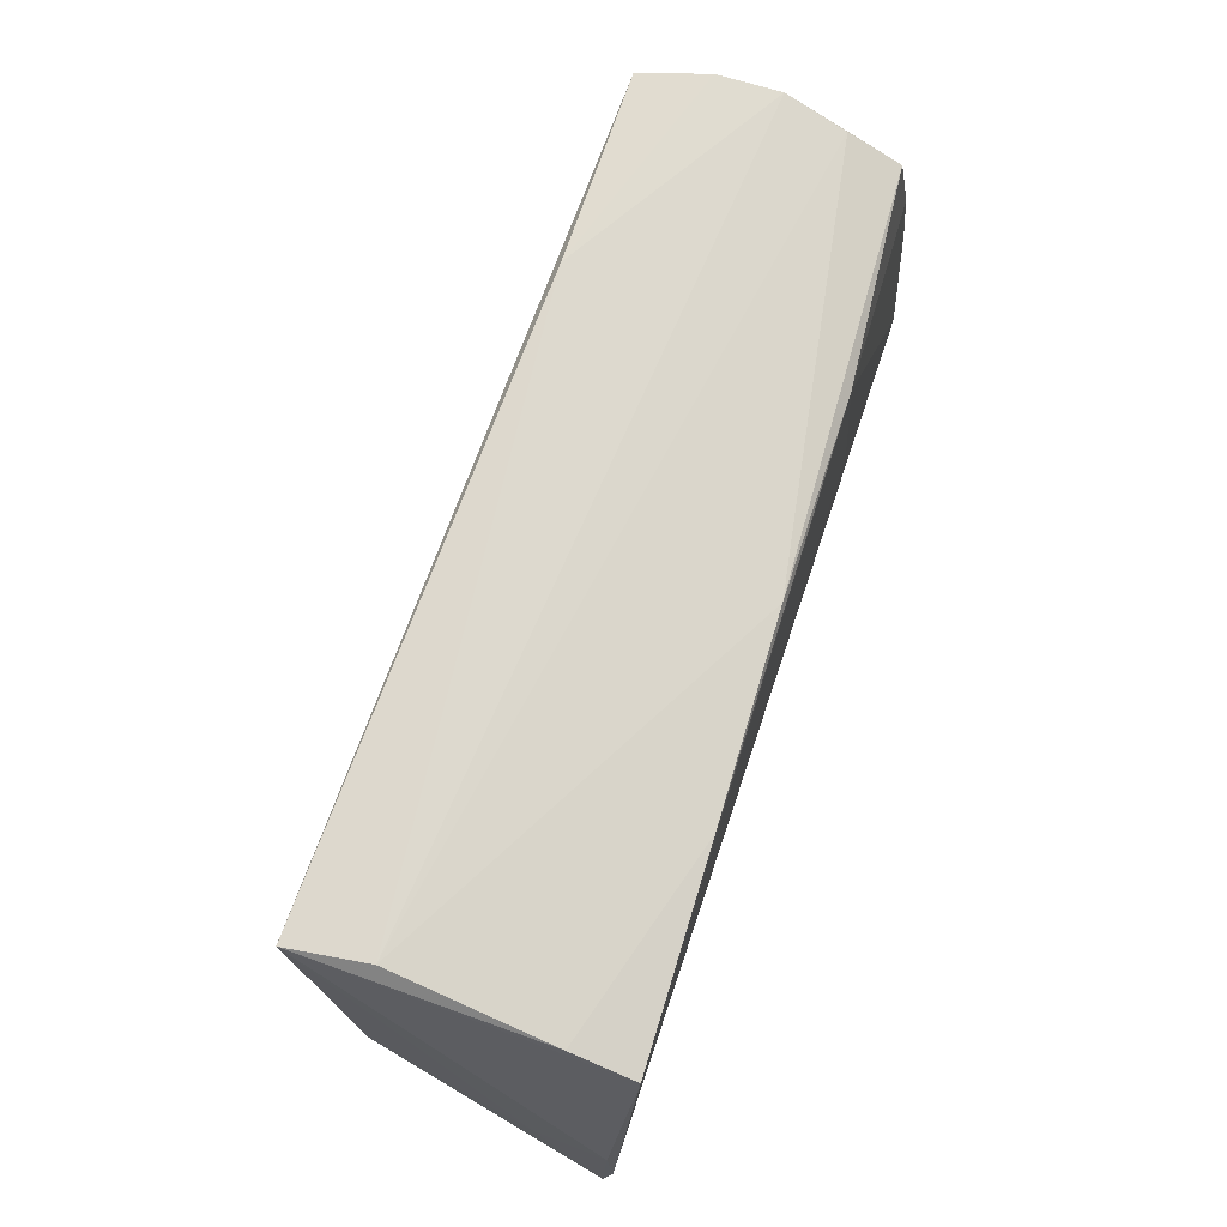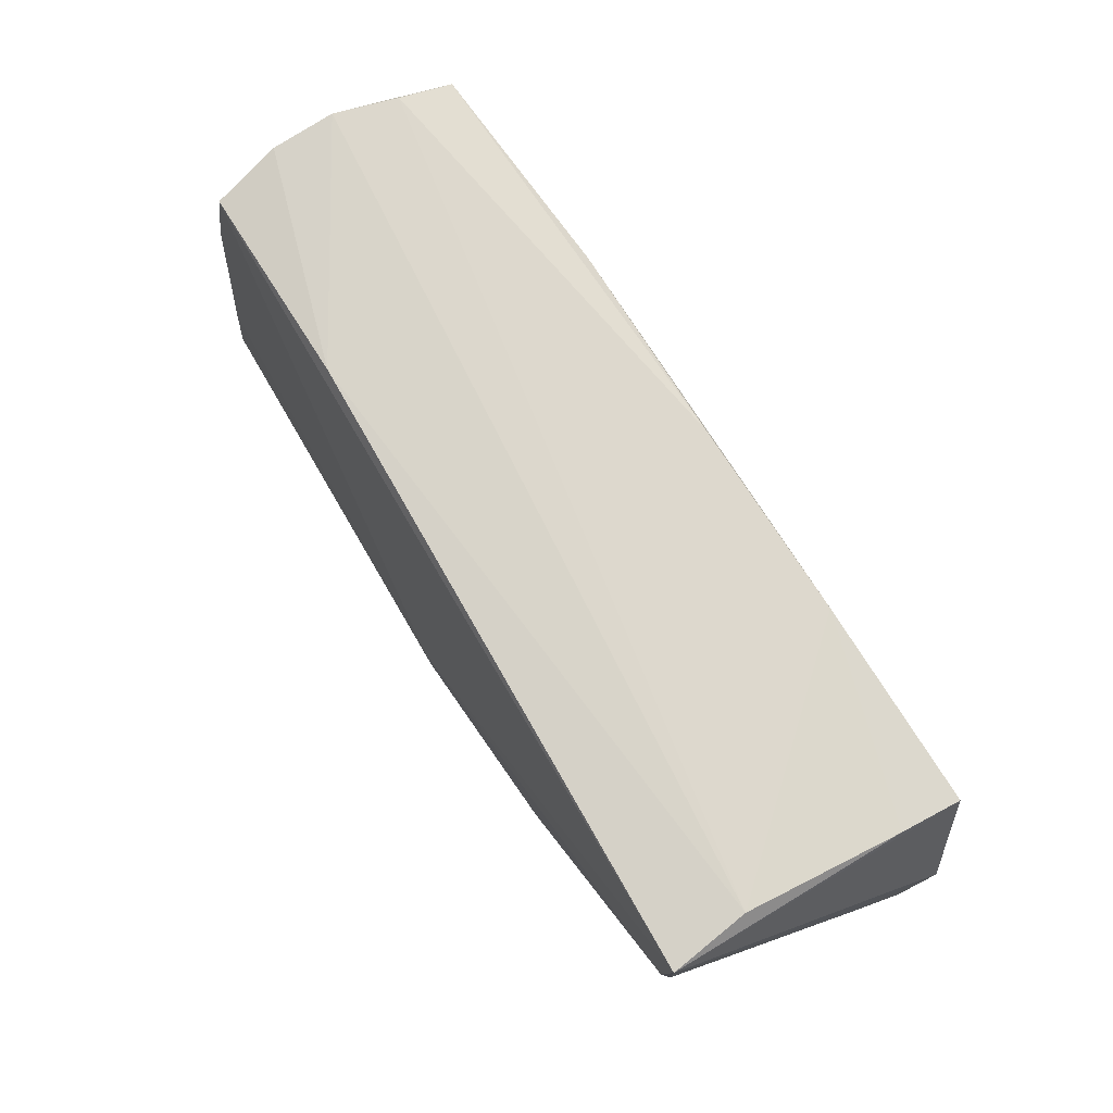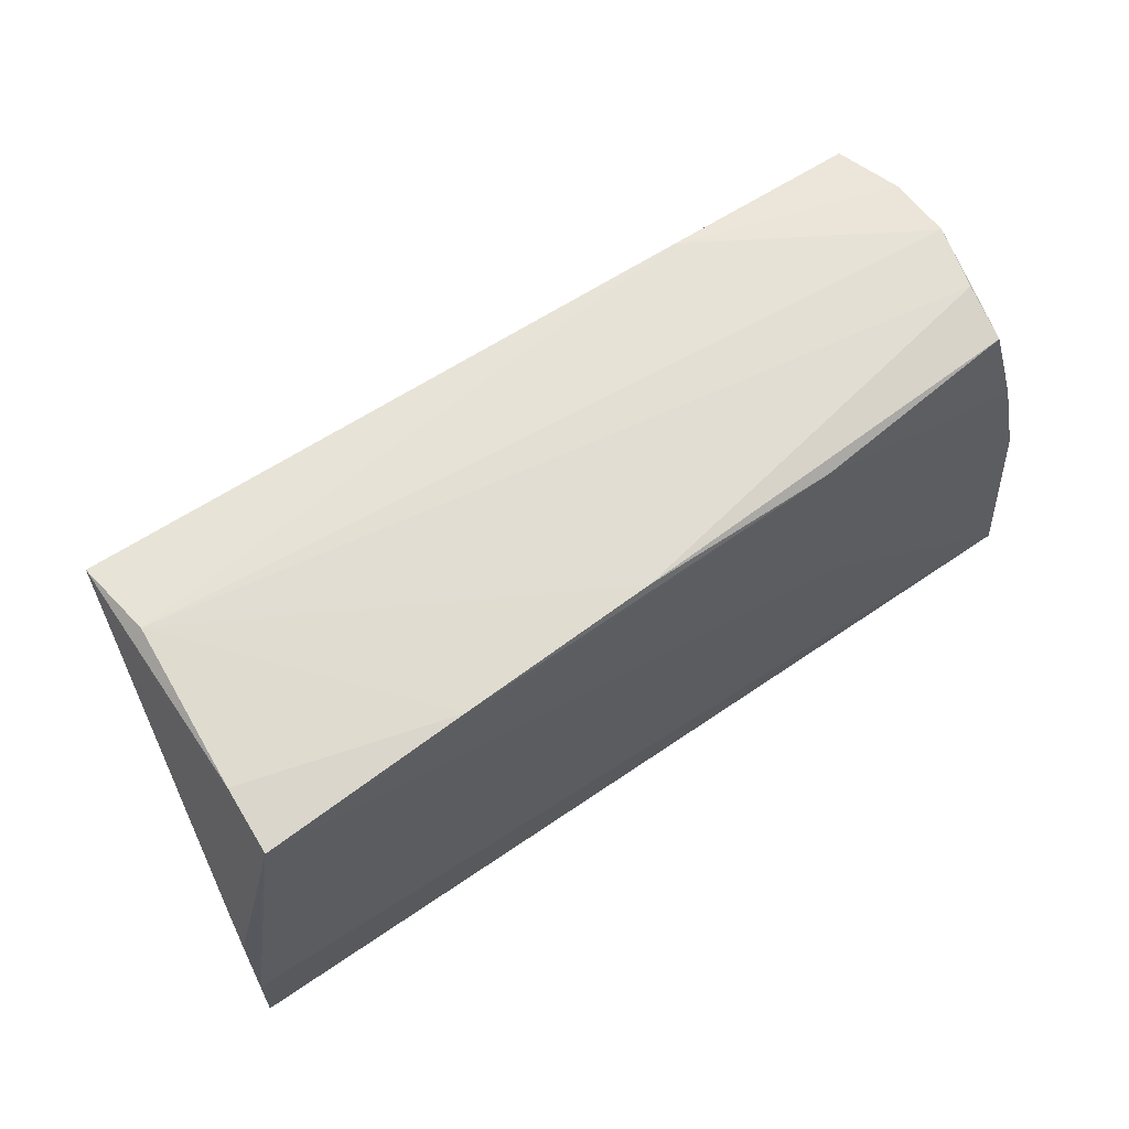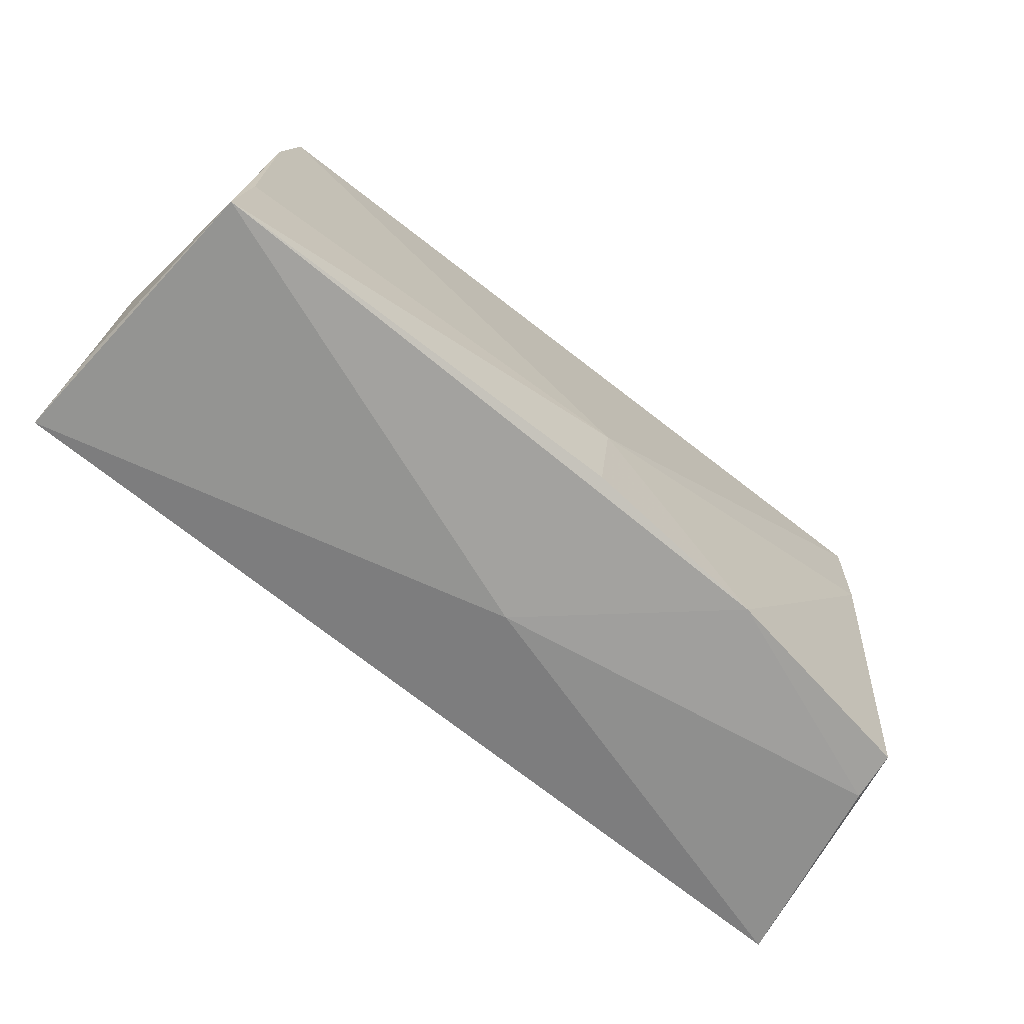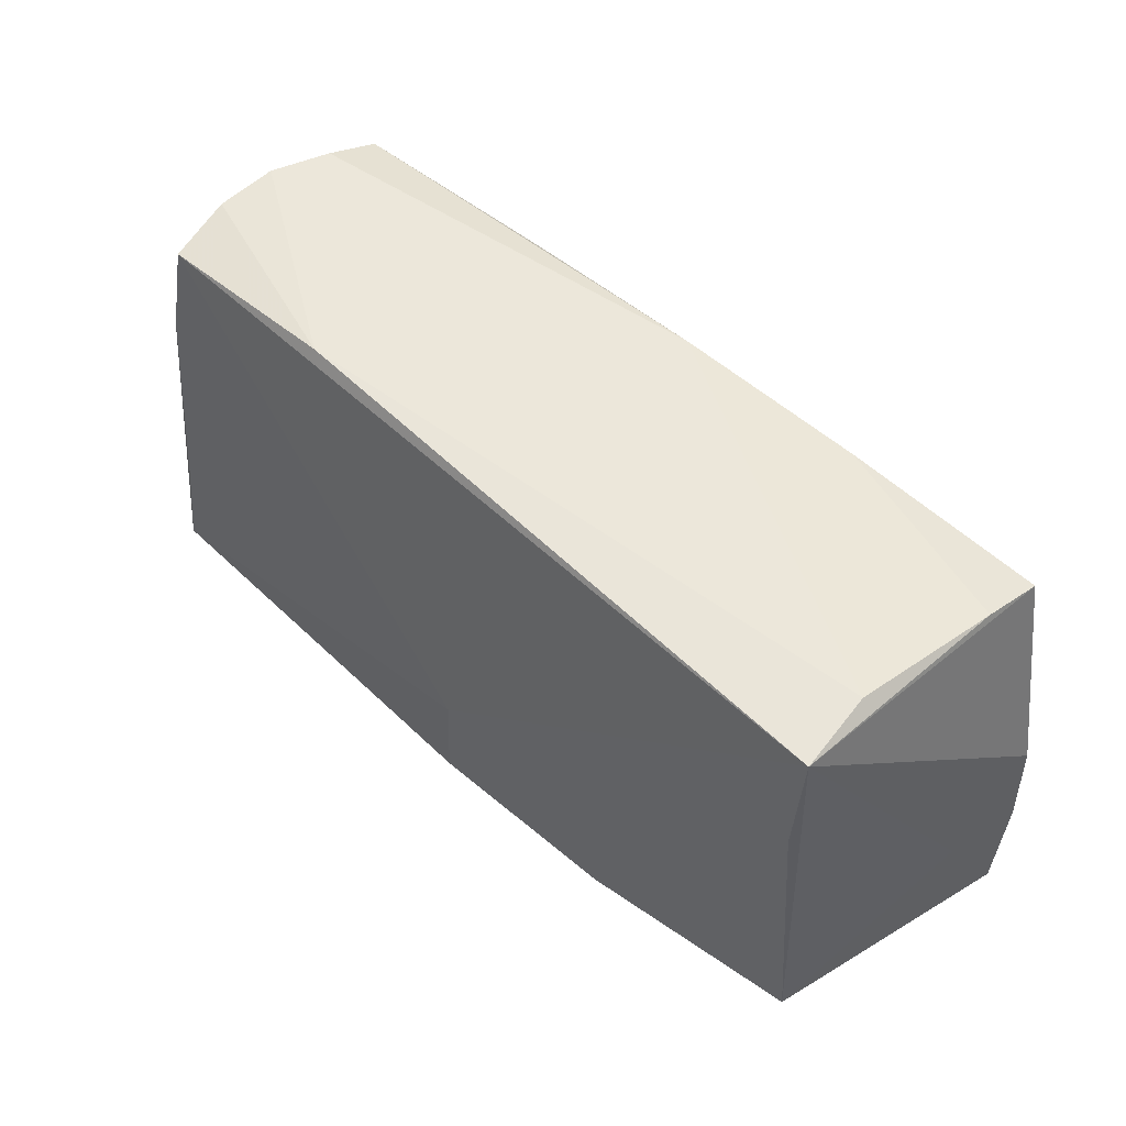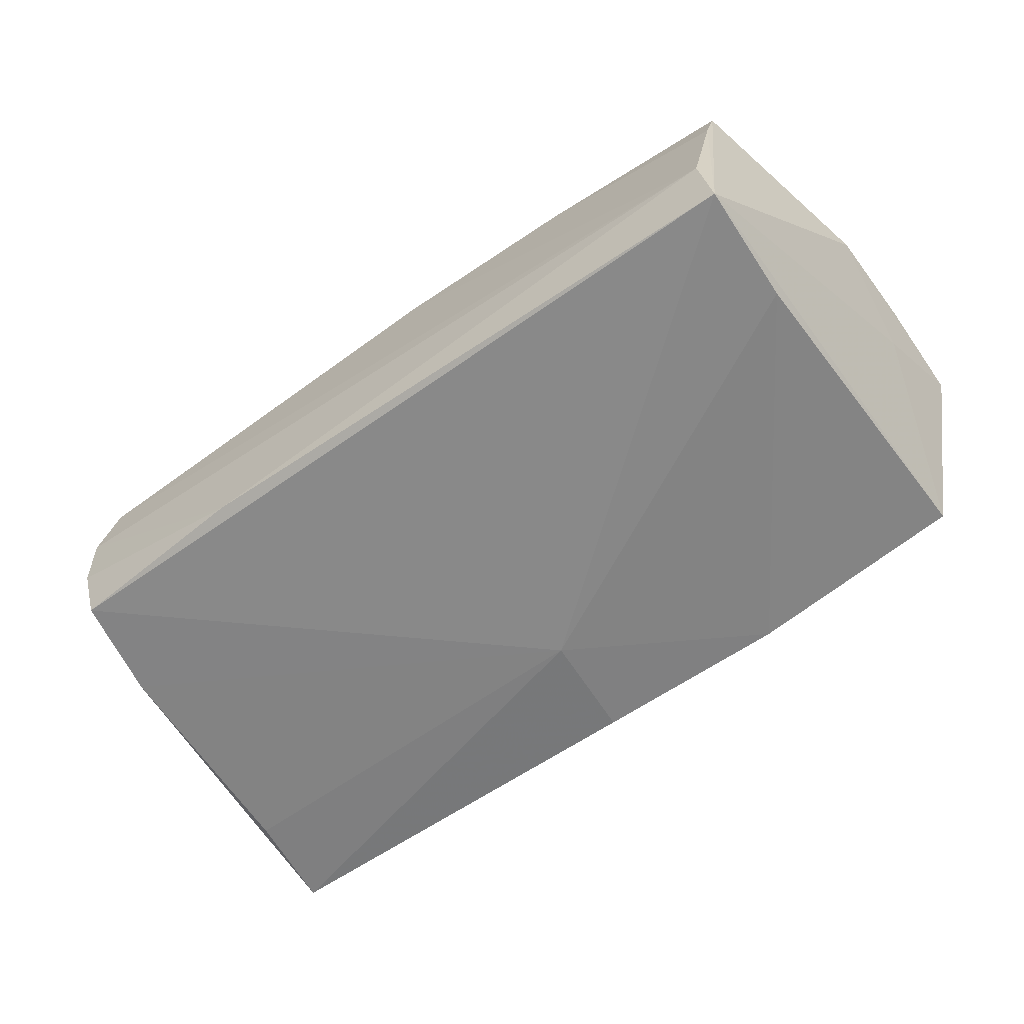
<metadata>
{"format":"obj","ext":"obj","renderer":"f3d","projection":"perspective","resolution":1024,"background":"white","views":[{"elev":71.7,"azim":-72.0,"up":"+Y"},{"elev":76.2,"azim":-122.1,"up":"+Y"},{"elev":62.7,"azim":-35.7,"up":"+Y"},{"elev":-67.1,"azim":139.7,"up":"+Y"},{"elev":52.2,"azim":-135.6,"up":"+Y"},{"elev":-60.4,"azim":-144.0,"up":"+Z"}]}
</metadata>
<code>
v 0.05288 -0.01371 -0.01737
v -0.0007243 -0.02872 0.0006953
v 0.02577 8.033e-05 0.01833
v 0.0003256 -0.01173 -0.02003
v -0.04938 0.01382 -0.01804
v 0.04914 0.02823 0.008927
v -0.04988 -0.02687 -0.01453
v 0.02208 0.02527 0.01748
v 0.05597 -0.02383 0.009209
v -0.05013 0.02862 -0.01778
v -0.002383 0.02655 0.01739
v 0.05606 -0.0249 0.01833
v -0.05681 -0.01376 0.01745
v 0.04937 0.02746 -0.01477
v -0.05115 0.02446 0.01833
v -0.05666 -0.02689 0.01617
v 0.05119 0.02866 -0.006373
v 0.05504 0.0007412 0.008672
v -0.05668 -0.0007396 0.01674
v -0.05065 0.02615 0.01079
v -0.05063 -0.02756 -0.00845
v 0.05448 -0.02635 -0.0177
v -0.02275 -0.02681 -0.01816
v 0.001568 -0.02579 -0.01942
v 0.05506 -0.000774 0.01699
v -0.05518 -0.01292 0.007787
v 0.025 0.02921 -0.01473
v 0.05188 0.01294 0.01647
v 0.05175 0.01448 -0.01553
v 0.04826 0.02624 0.01541
v -0.02643 0.0259 0.01794
v 0.05115 0.02898 0.00136
v -0.04894 0.02921 -0.008224
f 16 2 12
f 9 12 22
f 22 12 2
f 21 2 16
f 16 7 21
f 7 10 5
f 4 22 24
f 1 22 4
f 4 5 10
f 4 10 14
f 26 7 16
f 26 10 7
f 3 12 8
f 8 15 3
f 3 15 12
f 14 10 27
f 27 10 33
f 23 22 2
f 2 21 23
f 23 21 7
f 24 22 23
f 7 5 23
f 23 4 24
f 5 4 23
f 29 22 1
f 29 4 14
f 1 4 29
f 19 15 10
f 10 26 19
f 19 26 16
f 8 12 28
f 28 30 8
f 14 27 17
f 17 29 14
f 8 30 11
f 30 6 11
f 11 6 33
f 13 19 16
f 15 19 13
f 16 12 13
f 12 15 13
f 25 28 12
f 33 6 32
f 32 27 33
f 32 17 27
f 28 25 32
f 30 28 32
f 32 6 30
f 31 15 8
f 8 11 31
f 31 11 33
f 18 12 9
f 18 25 12
f 9 22 18
f 22 29 18
f 29 17 18
f 17 32 18
f 18 32 25
f 20 31 33
f 15 31 20
f 33 10 20
f 10 15 20

</code>
